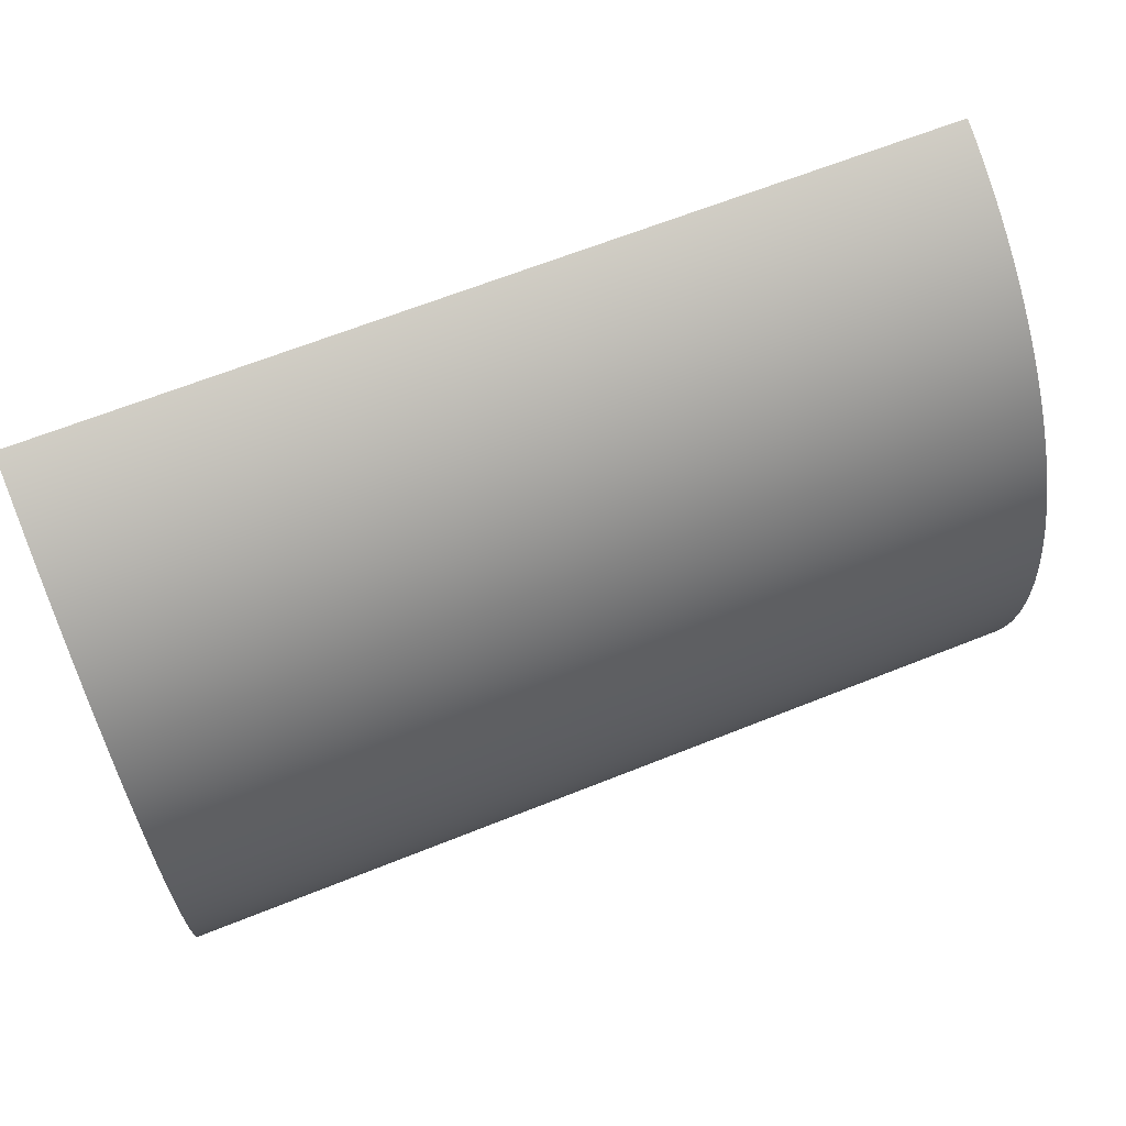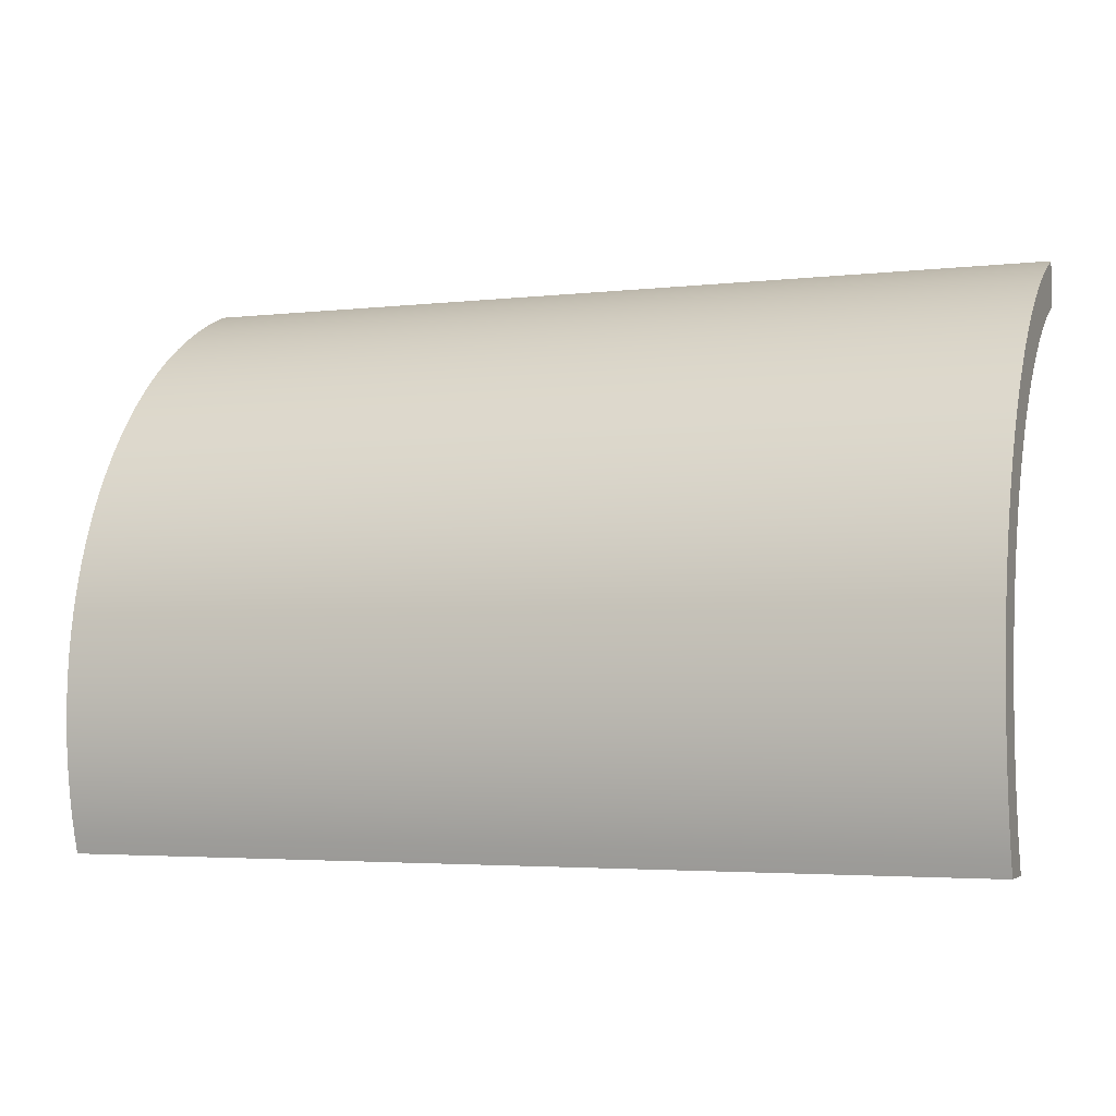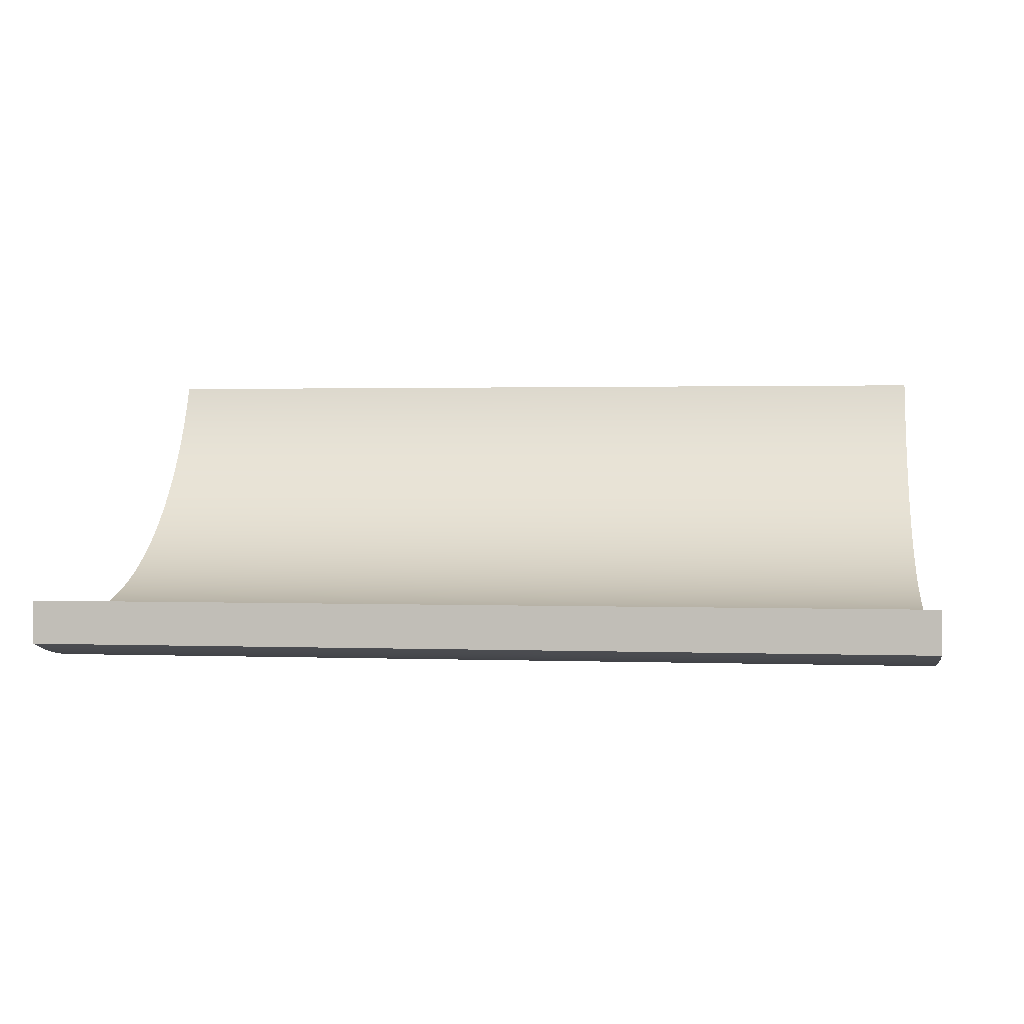
<metadata>
{"format":"obj","ext":"obj","renderer":"f3d","projection":"perspective","resolution":1024,"background":"white","views":[{"elev":65.3,"azim":158.1,"up":"+Y"},{"elev":-3.7,"azim":-159.4,"up":"+Y"},{"elev":1.5,"azim":7.7,"up":"+Z"}]}
</metadata>
<code>
g cyl4_g_697276-Color_E16
v 2.156 0.3474 -2.681
v 2.849 0.3612 -2.682
v 2.849 0.3474 -2.681
v 2.156 0.3612 -2.682
v 2.156 0.6994 -2.466
v 2.156 0.6701 -2.454
v 2.156 0.7045 -2.453
v 2.156 0.665 -2.465
v 2.156 0.6596 -2.476
v 2.156 0.6939 -2.478
v 2.156 0.6537 -2.487
v 2.156 0.6879 -2.491
v 2.156 0.6473 -2.498
v 2.156 0.6814 -2.503
v 2.156 0.6406 -2.509
v 2.156 0.6744 -2.515
v 2.156 0.6334 -2.519
v 2.156 0.667 -2.526
v 2.156 0.6258 -2.529
v 2.156 0.6591 -2.538
v 2.156 0.6179 -2.539
v 2.156 0.6508 -2.549
v 2.156 0.6095 -2.548
v 2.156 0.6008 -2.557
v 2.156 0.642 -2.559
v 2.156 0.5918 -2.566
v 2.156 0.6329 -2.57
v 2.156 0.5824 -2.574
v 2.156 0.6233 -2.58
v 2.156 0.5727 -2.582
v 2.156 0.6134 -2.589
v 2.156 0.5627 -2.59
v 2.156 0.6031 -2.598
v 2.156 0.5524 -2.597
v 2.156 0.5419 -2.604
v 2.156 0.5924 -2.607
v 2.156 0.5311 -2.61
v 2.156 0.5814 -2.615
v 2.156 0.52 -2.616
v 2.156 0.5701 -2.623
v 2.156 0.5087 -2.621
v 2.156 0.4972 -2.626
v 2.156 0.5585 -2.631
v 2.156 0.4855 -2.631
v 2.156 0.5466 -2.638
v 2.156 0.4737 -2.635
v 2.156 0.4617 -2.639
v 2.156 0.5344 -2.644
v 2.156 0.4496 -2.642
v 2.156 0.4373 -2.645
v 2.156 0.522 -2.65
v 2.156 0.425 -2.647
v 2.156 0.4125 -2.649
v 2.156 0.4001 -2.65
v 2.156 0.3875 -2.65
v 2.156 0.5094 -2.656
v 2.156 0.375 -2.651
v 2.156 0.2763 -2.635
v 2.156 0.2665 -2.665
v 2.156 0.2665 -2.632
v 2.156 0.2883 -2.639
v 2.156 0.3004 -2.642
v 2.156 0.3127 -2.645
v 2.156 0.325 -2.647
v 2.156 0.3375 -2.649
v 2.156 0.3499 -2.65
v 2.156 0.3625 -2.65
v 2.156 0.4965 -2.661
v 2.156 0.4835 -2.665
v 2.156 0.2797 -2.669
v 2.156 0.4703 -2.669
v 2.156 0.293 -2.673
v 2.156 0.457 -2.673
v 2.156 0.3065 -2.676
v 2.156 0.4435 -2.676
v 2.156 0.3201 -2.678
v 2.156 0.4299 -2.678
v 2.156 0.3337 -2.68
v 2.156 0.4163 -2.68
v 2.156 0.3474 -2.681
v 2.156 0.4026 -2.681
v 2.156 0.3612 -2.682
v 2.156 0.3888 -2.682
v 2.156 0.375 -2.683
v 2.156 0.4703 -2.669
v 2.849 0.4835 -2.665
v 2.849 0.4703 -2.669
v 2.156 0.4835 -2.665
v 2.849 0.2763 -2.635
v 2.156 0.2665 -2.632
v 2.849 0.2665 -2.632
v 2.156 0.2763 -2.635
v 2.849 0.3375 -2.649
v 2.156 0.325 -2.647
v 2.849 0.325 -2.647
v 2.156 0.3375 -2.649
v 2.849 0.325 -2.647
v 2.156 0.3127 -2.645
v 2.849 0.3127 -2.645
v 2.156 0.325 -2.647
v 2.849 0.3875 -2.65
v 2.156 0.375 -2.651
v 2.849 0.375 -2.651
v 2.156 0.3875 -2.65
v 2.849 0.3004 -2.642
v 2.156 0.2883 -2.639
v 2.849 0.2883 -2.639
v 2.156 0.3004 -2.642
v 2.849 0.375 -2.651
v 2.156 0.3625 -2.65
v 2.849 0.3625 -2.65
v 2.156 0.375 -2.651
v 2.849 0.3625 -2.65
v 2.156 0.3499 -2.65
v 2.849 0.3499 -2.65
v 2.156 0.3625 -2.65
v 2.849 0.3127 -2.645
v 2.156 0.3004 -2.642
v 2.849 0.3004 -2.642
v 2.156 0.3127 -2.645
v 2.849 0.3499 -2.65
v 2.156 0.3375 -2.649
v 2.849 0.3375 -2.649
v 2.156 0.3499 -2.65
v 2.849 0.425 -2.647
v 2.156 0.4125 -2.649
v 2.849 0.4125 -2.649
v 2.156 0.425 -2.647
v 2.849 0.4125 -2.649
v 2.156 0.4001 -2.65
v 2.849 0.4001 -2.65
v 2.156 0.4125 -2.649
v 2.849 0.4001 -2.65
v 2.156 0.3875 -2.65
v 2.849 0.3875 -2.65
v 2.156 0.4001 -2.65
v 2.849 0.2883 -2.639
v 2.156 0.2763 -2.635
v 2.849 0.2763 -2.635
v 2.156 0.2883 -2.639
v 2.849 0.4972 -2.626
v 2.156 0.4855 -2.631
v 2.849 0.4855 -2.631
v 2.156 0.4972 -2.626
v 2.849 0.4855 -2.631
v 2.156 0.4737 -2.635
v 2.849 0.4737 -2.635
v 2.156 0.4855 -2.631
v 2.849 0.4737 -2.635
v 2.156 0.4617 -2.639
v 2.849 0.4617 -2.639
v 2.156 0.4737 -2.635
v 2.849 0.4617 -2.639
v 2.156 0.4496 -2.642
v 2.849 0.4496 -2.642
v 2.156 0.4617 -2.639
v 2.849 0.4496 -2.642
v 2.156 0.4373 -2.645
v 2.849 0.4373 -2.645
v 2.156 0.4496 -2.642
v 2.156 0.6134 -2.589
v 2.849 0.6233 -2.58
v 2.849 0.6134 -2.589
v 2.156 0.6233 -2.58
v 2.849 0.5087 -2.621
v 2.156 0.4972 -2.626
v 2.849 0.4972 -2.626
v 2.156 0.5087 -2.621
v 2.849 0.52 -2.616
v 2.156 0.5087 -2.621
v 2.849 0.5087 -2.621
v 2.156 0.52 -2.616
v 2.849 0.5311 -2.61
v 2.156 0.52 -2.616
v 2.849 0.52 -2.616
v 2.156 0.5311 -2.61
v 2.849 0.5524 -2.597
v 2.156 0.5419 -2.604
v 2.849 0.5419 -2.604
v 2.156 0.5524 -2.597
v 2.849 0.5627 -2.59
v 2.156 0.5524 -2.597
v 2.849 0.5524 -2.597
v 2.156 0.5627 -2.59
v 2.849 0.5727 -2.582
v 2.156 0.5627 -2.59
v 2.849 0.5627 -2.59
v 2.156 0.5727 -2.582
v 2.849 0.5824 -2.574
v 2.156 0.5727 -2.582
v 2.849 0.5727 -2.582
v 2.156 0.5824 -2.574
v 2.849 0.5918 -2.566
v 2.156 0.5824 -2.574
v 2.849 0.5824 -2.574
v 2.156 0.5918 -2.566
v 2.849 0.6008 -2.557
v 2.156 0.5918 -2.566
v 2.849 0.5918 -2.566
v 2.156 0.6008 -2.557
v 2.849 0.6008 -2.557
v 2.156 0.6095 -2.548
v 2.156 0.6008 -2.557
v 2.849 0.6095 -2.548
v 2.849 0.6095 -2.548
v 2.156 0.6179 -2.539
v 2.156 0.6095 -2.548
v 2.849 0.6179 -2.539
v 2.849 0.6179 -2.539
v 2.156 0.6258 -2.529
v 2.156 0.6179 -2.539
v 2.849 0.6258 -2.529
v 2.849 0.6258 -2.529
v 2.156 0.6334 -2.519
v 2.156 0.6258 -2.529
v 2.849 0.6334 -2.519
v 2.849 0.6334 -2.519
v 2.156 0.6406 -2.509
v 2.156 0.6334 -2.519
v 2.849 0.6406 -2.509
v 2.849 0.6406 -2.509
v 2.156 0.6473 -2.498
v 2.156 0.6406 -2.509
v 2.849 0.6473 -2.498
v 2.849 0.6473 -2.498
v 2.156 0.6537 -2.487
v 2.156 0.6473 -2.498
v 2.849 0.6537 -2.487
v 2.849 0.6537 -2.487
v 2.156 0.6596 -2.476
v 2.156 0.6537 -2.487
v 2.849 0.6596 -2.476
v 2.849 0.6596 -2.476
v 2.156 0.665 -2.465
v 2.156 0.6596 -2.476
v 2.849 0.665 -2.465
v 2.849 0.665 -2.465
v 2.156 0.6701 -2.454
v 2.156 0.665 -2.465
v 2.849 0.6701 -2.454
v 2.849 0.4373 -2.645
v 2.156 0.425 -2.647
v 2.849 0.425 -2.647
v 2.156 0.4373 -2.645
v 2.849 0.5419 -2.604
v 2.156 0.5311 -2.61
v 2.849 0.5311 -2.61
v 2.156 0.5419 -2.604
v 2.849 0.6994 -2.466
v 2.156 0.6939 -2.478
v 2.156 0.6994 -2.466
v 2.849 0.6939 -2.478
v 2.156 0.5585 -2.631
v 2.849 0.5701 -2.623
v 2.849 0.5585 -2.631
v 2.156 0.5701 -2.623
v 2.156 0.5701 -2.623
v 2.849 0.5814 -2.615
v 2.849 0.5701 -2.623
v 2.156 0.5814 -2.615
v 2.156 0.4835 -2.665
v 2.849 0.4965 -2.661
v 2.849 0.4835 -2.665
v 2.156 0.4965 -2.661
v 2.156 0.3065 -2.676
v 2.849 0.3201 -2.678
v 2.849 0.3065 -2.676
v 2.156 0.3201 -2.678
v 2.156 0.3337 -2.68
v 2.849 0.3474 -2.681
v 2.849 0.3337 -2.68
v 2.156 0.3474 -2.681
v 2.156 0.3201 -2.678
v 2.849 0.3337 -2.68
v 2.849 0.3201 -2.678
v 2.156 0.3337 -2.68
v 2.849 0.6939 -2.478
v 2.156 0.6879 -2.491
v 2.156 0.6939 -2.478
v 2.849 0.6879 -2.491
v 2.156 0.5466 -2.638
v 2.849 0.5585 -2.631
v 2.849 0.5466 -2.638
v 2.156 0.5585 -2.631
v 2.849 0.2665 -2.665
v 2.156 0.2665 -2.632
v 2.156 0.2665 -2.665
v 2.849 0.2665 -2.632
v 2.849 0.667 -2.526
v 2.156 0.6591 -2.538
v 2.156 0.667 -2.526
v 2.849 0.6591 -2.538
v 2.849 0.6329 -2.57
v 2.156 0.6233 -2.58
v 2.156 0.6329 -2.57
v 2.849 0.6233 -2.58
v 2.156 0.522 -2.65
v 2.849 0.5344 -2.644
v 2.849 0.522 -2.65
v 2.156 0.5344 -2.644
v 2.156 0.5094 -2.656
v 2.849 0.522 -2.65
v 2.849 0.5094 -2.656
v 2.156 0.522 -2.65
v 2.156 0.293 -2.673
v 2.849 0.3065 -2.676
v 2.849 0.293 -2.673
v 2.156 0.3065 -2.676
v 2.849 0.7045 -2.453
v 2.156 0.6994 -2.466
v 2.156 0.7045 -2.453
v 2.849 0.6994 -2.466
v 2.156 0.457 -2.673
v 2.849 0.4703 -2.669
v 2.849 0.457 -2.673
v 2.156 0.4703 -2.669
v 2.156 0.5344 -2.644
v 2.849 0.5466 -2.638
v 2.849 0.5344 -2.644
v 2.156 0.5466 -2.638
v 2.849 0.6879 -2.491
v 2.156 0.6814 -2.503
v 2.156 0.6879 -2.491
v 2.849 0.6814 -2.503
v 2.156 0.5814 -2.615
v 2.849 0.5924 -2.607
v 2.849 0.5814 -2.615
v 2.156 0.5924 -2.607
v 2.156 0.375 -2.683
v 2.849 0.3888 -2.682
v 2.849 0.375 -2.683
v 2.156 0.3888 -2.682
v 2.849 0.6814 -2.503
v 2.156 0.6744 -2.515
v 2.156 0.6814 -2.503
v 2.849 0.6744 -2.515
v 2.156 0.2797 -2.669
v 2.849 0.293 -2.673
v 2.849 0.2797 -2.669
v 2.156 0.293 -2.673
v 2.156 0.6031 -2.598
v 2.849 0.6134 -2.589
v 2.849 0.6031 -2.598
v 2.156 0.6134 -2.589
v 2.849 0.6508 -2.549
v 2.156 0.642 -2.559
v 2.156 0.6508 -2.549
v 2.849 0.642 -2.559
v 2.156 0.4965 -2.661
v 2.849 0.5094 -2.656
v 2.849 0.4965 -2.661
v 2.156 0.5094 -2.656
v 2.156 0.4299 -2.678
v 2.849 0.4435 -2.676
v 2.849 0.4299 -2.678
v 2.156 0.4435 -2.676
v 2.156 0.4435 -2.676
v 2.849 0.457 -2.673
v 2.849 0.4435 -2.676
v 2.156 0.457 -2.673
v 2.849 0.6591 -2.538
v 2.156 0.6508 -2.549
v 2.156 0.6591 -2.538
v 2.849 0.6508 -2.549
v 2.156 0.3612 -2.682
v 2.849 0.375 -2.683
v 2.849 0.3612 -2.682
v 2.156 0.375 -2.683
v 2.156 0.5924 -2.607
v 2.849 0.6031 -2.598
v 2.849 0.5924 -2.607
v 2.156 0.6031 -2.598
v 2.849 0.642 -2.559
v 2.156 0.6329 -2.57
v 2.156 0.642 -2.559
v 2.849 0.6329 -2.57
v 2.156 0.2665 -2.665
v 2.849 0.2797 -2.669
v 2.849 0.2665 -2.665
v 2.156 0.2797 -2.669
v 2.156 0.4026 -2.681
v 2.849 0.4163 -2.68
v 2.849 0.4026 -2.681
v 2.156 0.4163 -2.68
v 2.156 0.3888 -2.682
v 2.849 0.4026 -2.681
v 2.849 0.3888 -2.682
v 2.156 0.4026 -2.681
v 2.156 0.4163 -2.68
v 2.849 0.4299 -2.678
v 2.849 0.4163 -2.68
v 2.156 0.4299 -2.678
v 2.849 0.6744 -2.515
v 2.156 0.667 -2.526
v 2.156 0.6744 -2.515
v 2.849 0.667 -2.526
v 2.849 0.2665 -2.665
v 2.849 0.2763 -2.635
v 2.849 0.2665 -2.632
v 2.849 0.2883 -2.639
v 2.849 0.3004 -2.642
v 2.849 0.3127 -2.645
v 2.849 0.325 -2.647
v 2.849 0.3375 -2.649
v 2.849 0.3499 -2.65
v 2.849 0.3625 -2.65
v 2.849 0.375 -2.651
v 2.849 0.5094 -2.656
v 2.849 0.4965 -2.661
v 2.849 0.4835 -2.665
v 2.849 0.2797 -2.669
v 2.849 0.4703 -2.669
v 2.849 0.293 -2.673
v 2.849 0.457 -2.673
v 2.849 0.3065 -2.676
v 2.849 0.4435 -2.676
v 2.849 0.3201 -2.678
v 2.849 0.4299 -2.678
v 2.849 0.3337 -2.68
v 2.849 0.4163 -2.68
v 2.849 0.3474 -2.681
v 2.849 0.4026 -2.681
v 2.849 0.3612 -2.682
v 2.849 0.3888 -2.682
v 2.849 0.375 -2.683
v 2.849 0.6701 -2.454
v 2.849 0.7048 -2.452
v 2.849 0.6707 -2.452
v 2.849 0.7045 -2.453
v 2.849 0.6994 -2.466
v 2.849 0.665 -2.465
v 2.849 0.6596 -2.476
v 2.849 0.6939 -2.478
v 2.849 0.6537 -2.487
v 2.849 0.6879 -2.491
v 2.849 0.6473 -2.498
v 2.849 0.6814 -2.503
v 2.849 0.6406 -2.509
v 2.849 0.6744 -2.515
v 2.849 0.6334 -2.519
v 2.849 0.667 -2.526
v 2.849 0.6258 -2.529
v 2.849 0.6591 -2.538
v 2.849 0.6179 -2.539
v 2.849 0.6508 -2.549
v 2.849 0.6095 -2.548
v 2.849 0.6008 -2.557
v 2.849 0.642 -2.559
v 2.849 0.5918 -2.566
v 2.849 0.6329 -2.57
v 2.849 0.5824 -2.574
v 2.849 0.6233 -2.58
v 2.849 0.5727 -2.582
v 2.849 0.6134 -2.589
v 2.849 0.5627 -2.59
v 2.849 0.6031 -2.598
v 2.849 0.5524 -2.597
v 2.849 0.5419 -2.604
v 2.849 0.5924 -2.607
v 2.849 0.5311 -2.61
v 2.849 0.5814 -2.615
v 2.849 0.52 -2.616
v 2.849 0.5701 -2.623
v 2.849 0.5087 -2.621
v 2.849 0.4972 -2.626
v 2.849 0.5585 -2.631
v 2.849 0.4855 -2.631
v 2.849 0.5466 -2.638
v 2.849 0.4737 -2.635
v 2.849 0.4617 -2.639
v 2.849 0.5344 -2.644
v 2.849 0.4496 -2.642
v 2.849 0.4373 -2.645
v 2.849 0.522 -2.65
v 2.849 0.425 -2.647
v 2.849 0.4125 -2.649
v 2.849 0.4001 -2.65
v 2.849 0.3875 -2.65
v 2.849 0.7048 -2.452
v 2.156 0.7045 -2.453
v 2.156 0.7048 -2.452
v 2.849 0.7045 -2.453
v 2.156 0.6701 -2.454
v 2.849 0.6707 -2.452
v 2.156 0.6707 -2.452
v 2.849 0.6701 -2.454
f 1 2 3
f 2 1 4
f 5 6 7
f 6 5 8
f 8 5 9
f 9 5 10
f 9 10 11
f 11 10 12
f 11 12 13
f 13 12 14
f 13 14 15
f 15 14 16
f 15 16 17
f 17 16 18
f 17 18 19
f 19 18 20
f 19 20 21
f 21 20 22
f 21 22 23
f 23 22 24
f 24 22 25
f 24 25 26
f 26 25 27
f 26 27 28
f 28 27 29
f 28 29 30
f 30 29 31
f 30 31 32
f 32 31 33
f 32 33 34
f 34 33 35
f 35 33 36
f 35 36 37
f 37 36 38
f 37 38 39
f 39 38 40
f 39 40 41
f 41 40 42
f 42 40 43
f 42 43 44
f 44 43 45
f 44 45 46
f 46 45 47
f 47 45 48
f 47 48 49
f 49 48 50
f 50 48 51
f 50 51 52
f 52 51 53
f 53 51 54
f 54 51 55
f 55 51 56
f 55 56 57
f 58 59 60
f 59 58 61
f 59 61 62
f 59 62 63
f 59 63 64
f 59 64 65
f 59 65 66
f 59 66 67
f 59 67 57
f 59 57 56
f 59 56 68
f 59 68 69
f 59 69 70
f 70 69 71
f 70 71 72
f 72 71 73
f 72 73 74
f 74 73 75
f 74 75 76
f 76 75 77
f 76 77 78
f 78 77 79
f 78 79 80
f 80 79 81
f 80 81 82
f 82 81 83
f 82 83 84
f 85 86 87
f 86 85 88
f 89 90 91
f 90 89 92
f 93 94 95
f 94 93 96
f 97 98 99
f 98 97 100
f 101 102 103
f 102 101 104
f 105 106 107
f 106 105 108
f 109 110 111
f 110 109 112
f 113 114 115
f 114 113 116
f 117 118 119
f 118 117 120
f 121 122 123
f 122 121 124
f 125 126 127
f 126 125 128
f 129 130 131
f 130 129 132
f 133 134 135
f 134 133 136
f 137 138 139
f 138 137 140
f 141 142 143
f 142 141 144
f 145 146 147
f 146 145 148
f 149 150 151
f 150 149 152
f 153 154 155
f 154 153 156
f 157 158 159
f 158 157 160
f 161 162 163
f 162 161 164
f 165 166 167
f 166 165 168
f 169 170 171
f 170 169 172
f 173 174 175
f 174 173 176
f 177 178 179
f 178 177 180
f 181 182 183
f 182 181 184
f 185 186 187
f 186 185 188
f 189 190 191
f 190 189 192
f 193 194 195
f 194 193 196
f 197 198 199
f 198 197 200
f 201 202 203
f 202 201 204
f 205 206 207
f 206 205 208
f 209 210 211
f 210 209 212
f 213 214 215
f 214 213 216
f 217 218 219
f 218 217 220
f 221 222 223
f 222 221 224
f 225 226 227
f 226 225 228
f 229 230 231
f 230 229 232
f 233 234 235
f 234 233 236
f 237 238 239
f 238 237 240
f 241 242 243
f 242 241 244
f 245 246 247
f 246 245 248
f 249 250 251
f 250 249 252
f 253 254 255
f 254 253 256
f 257 258 259
f 258 257 260
f 261 262 263
f 262 261 264
f 265 266 267
f 266 265 268
f 269 270 271
f 270 269 272
f 273 274 275
f 274 273 276
f 277 278 279
f 278 277 280
f 281 282 283
f 282 281 284
f 285 286 287
f 286 285 288
f 289 290 291
f 290 289 292
f 293 294 295
f 294 293 296
f 297 298 299
f 298 297 300
f 301 302 303
f 302 301 304
f 305 306 307
f 306 305 308
f 309 310 311
f 310 309 312
f 313 314 315
f 314 313 316
f 317 318 319
f 318 317 320
f 321 322 323
f 322 321 324
f 325 326 327
f 326 325 328
f 329 330 331
f 330 329 332
f 333 334 335
f 334 333 336
f 337 338 339
f 338 337 340
f 341 342 343
f 342 341 344
f 345 346 347
f 346 345 348
f 349 350 351
f 350 349 352
f 353 354 355
f 354 353 356
f 357 358 359
f 358 357 360
f 361 362 363
f 362 361 364
f 365 366 367
f 366 365 368
f 369 370 371
f 370 369 372
f 373 374 375
f 374 373 376
f 377 378 379
f 378 377 380
f 381 382 383
f 382 381 384
f 385 386 387
f 386 385 388
f 389 390 391
f 390 389 392
f 393 394 395
f 394 393 396
f 397 398 399
f 398 397 400
f 400 397 401
f 401 397 402
f 402 397 403
f 403 397 404
f 404 397 405
f 405 397 406
f 406 397 407
f 407 397 408
f 408 397 409
f 409 397 410
f 410 397 411
f 410 411 412
f 412 411 413
f 412 413 414
f 414 413 415
f 414 415 416
f 416 415 417
f 416 417 418
f 418 417 419
f 418 419 420
f 420 419 421
f 420 421 422
f 422 421 423
f 422 423 424
f 424 423 425
f 426 427 428
f 427 426 429
f 429 426 430
f 430 426 431
f 430 431 432
f 430 432 433
f 433 432 434
f 433 434 435
f 435 434 436
f 435 436 437
f 437 436 438
f 437 438 439
f 439 438 440
f 439 440 441
f 441 440 442
f 441 442 443
f 443 442 444
f 443 444 445
f 445 444 446
f 445 446 447
f 445 447 448
f 448 447 449
f 448 449 450
f 450 449 451
f 450 451 452
f 452 451 453
f 452 453 454
f 454 453 455
f 454 455 456
f 456 455 457
f 456 457 458
f 456 458 459
f 459 458 460
f 459 460 461
f 461 460 462
f 461 462 463
f 463 462 464
f 463 464 465
f 463 465 466
f 466 465 467
f 466 467 468
f 468 467 469
f 468 469 470
f 468 470 471
f 471 470 472
f 471 472 473
f 471 473 474
f 474 473 475
f 474 475 476
f 474 476 477
f 474 477 478
f 474 478 408
f 408 478 407
f 479 480 481
f 480 479 482
f 483 484 485
f 484 483 486

</code>
